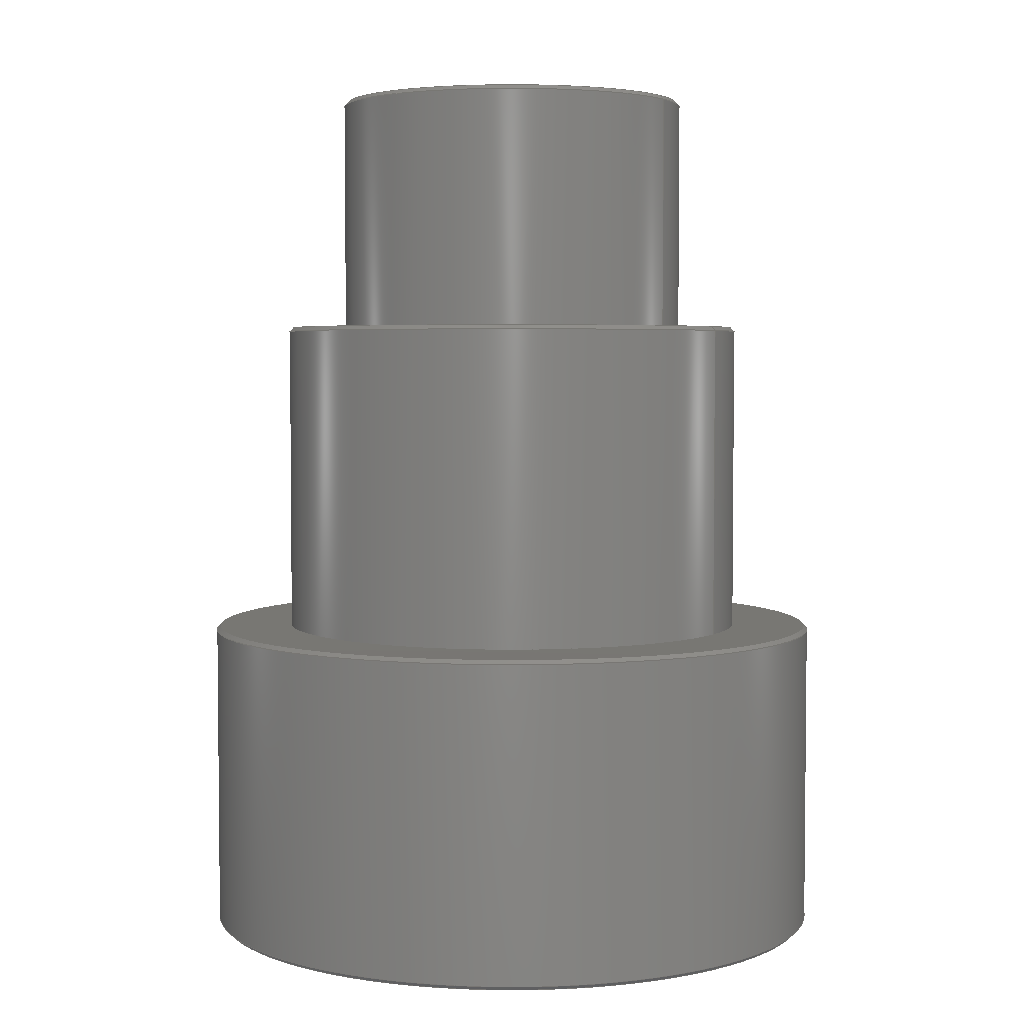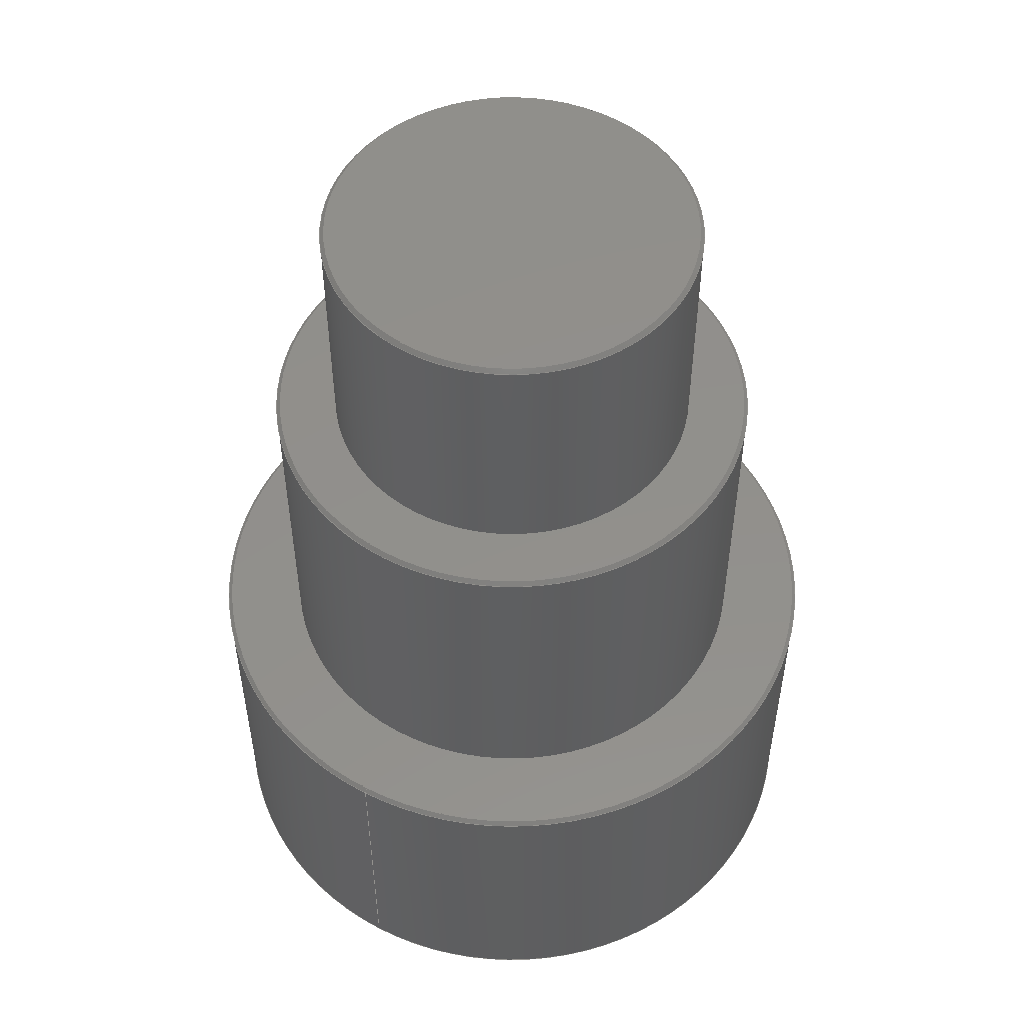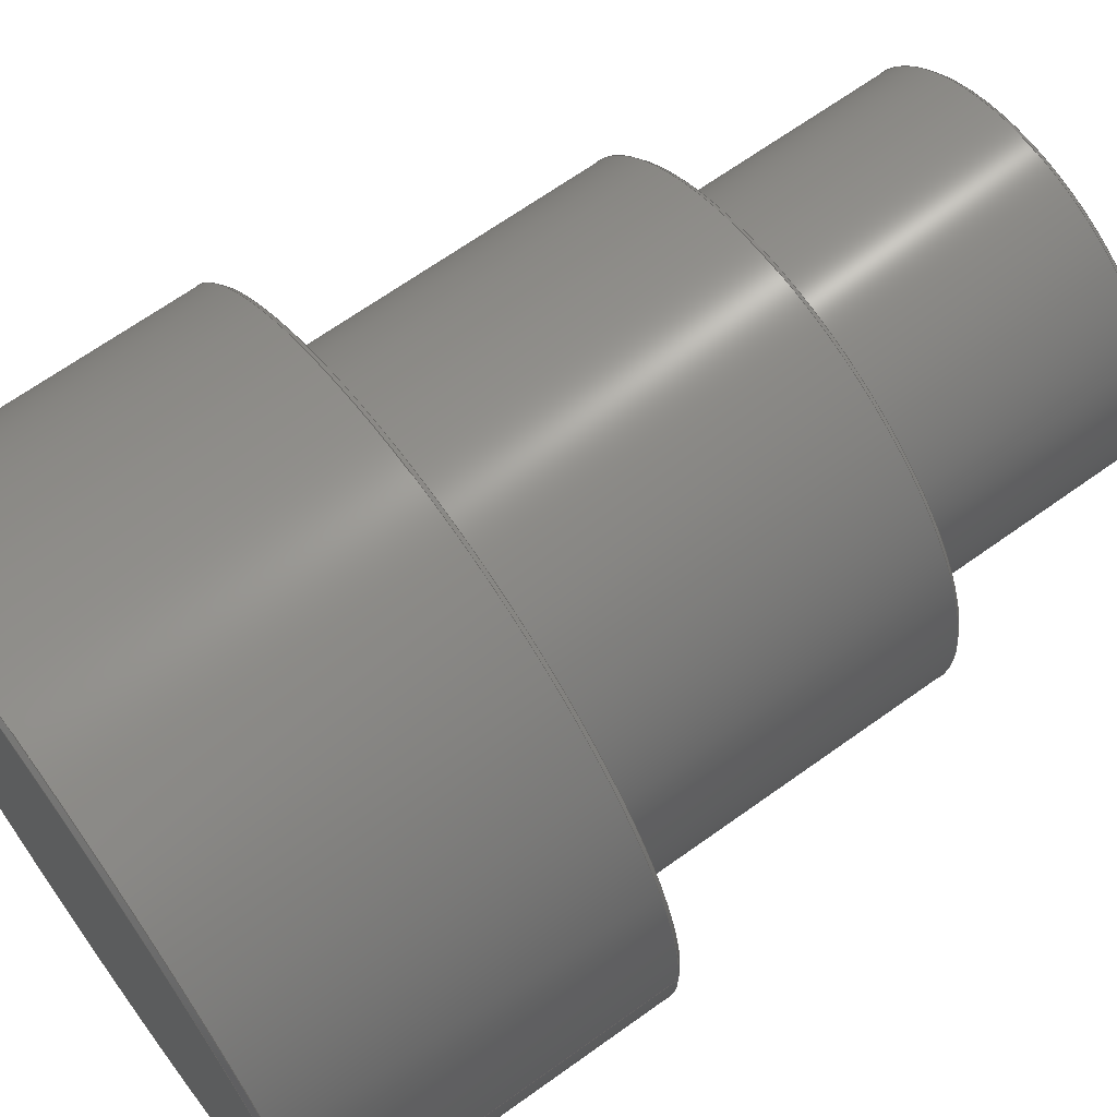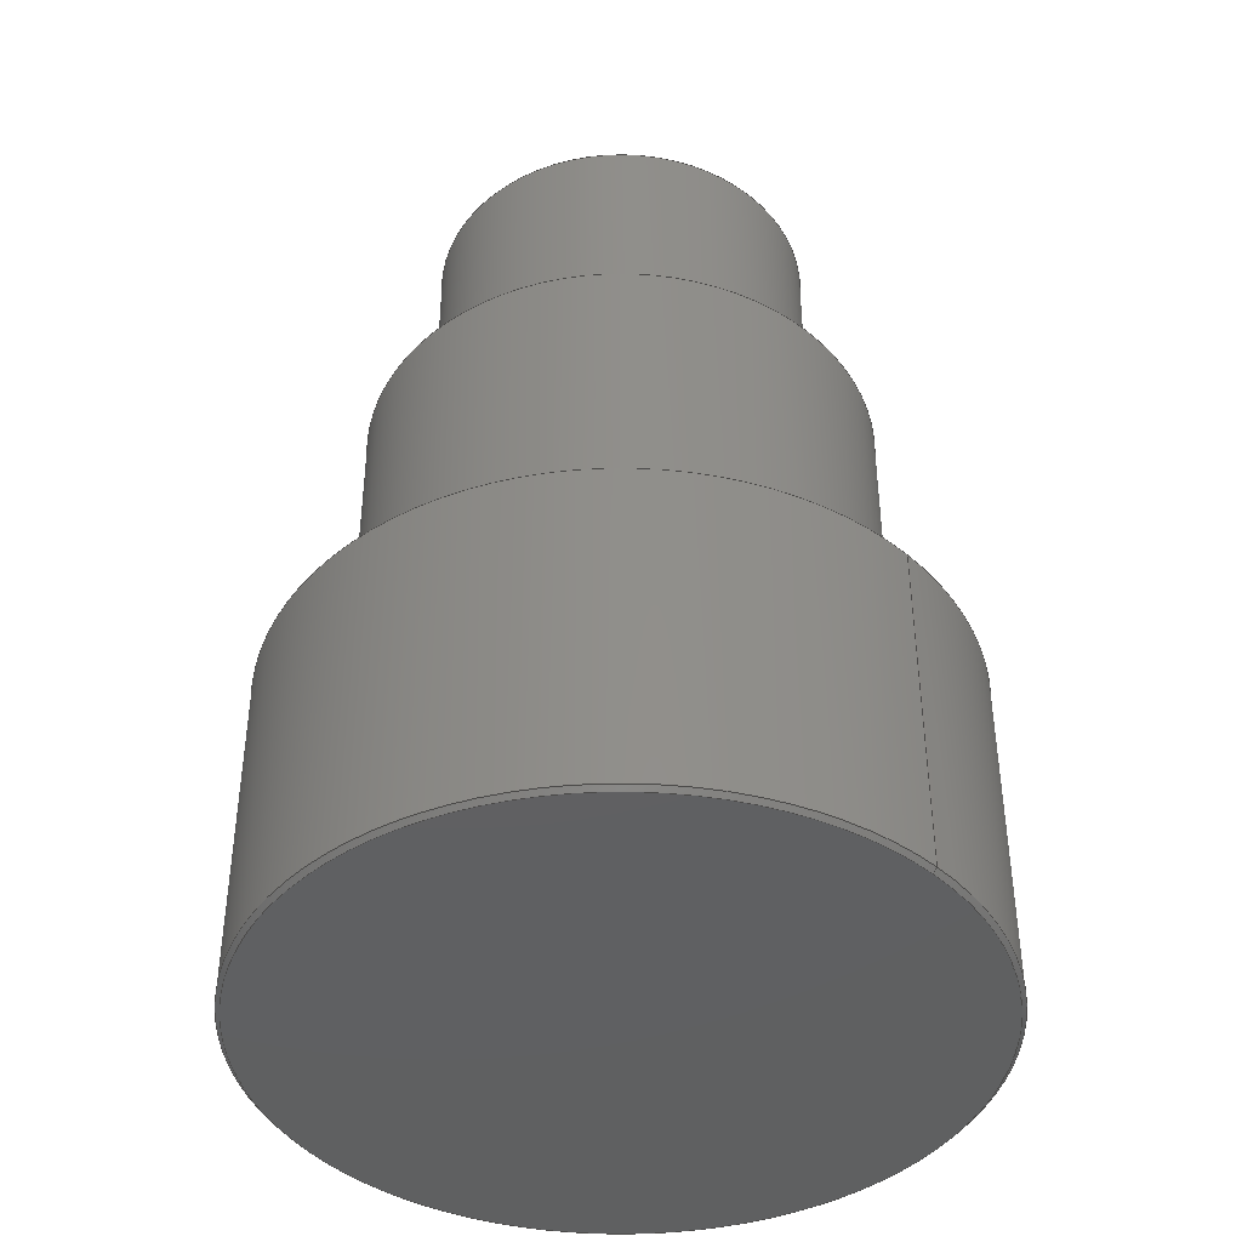
<metadata>
{"format":"step","ext":"step","renderer":"f3d","projection":"perspective","resolution":1024,"background":"white","views":[{"elev":3.9,"azim":29.1,"up":"+Z"},{"elev":52.6,"azim":-61.0,"up":"+Z"},{"elev":66.7,"azim":-125.8,"up":"+Y"},{"elev":-41.5,"azim":-136.3,"up":"+Z"}]}
</metadata>
<code>
ISO-10303-21;
DATA;
#1=MECHANICAL_DESIGN_GEOMETRIC_PRESENTATION_REPRESENTATION('',(#4),#267);
#2=SHAPE_REPRESENTATION_RELATIONSHIP('SRR','None',#274,#3);
#3=ADVANCED_BREP_SHAPE_REPRESENTATION('',(#5),#266);
#4=STYLED_ITEM('',(#283),#5);
#5=MANIFOLD_SOLID_BREP('Body1',#139);
#6=FACE_BOUND('',#29,.T.);
#7=FACE_BOUND('',#33,.T.);
#8=PLANE('',#158);
#9=PLANE('',#164);
#10=PLANE('',#168);
#11=PLANE('',#173);
#12=CYLINDRICAL_SURFACE('',#156,80);
#13=CYLINDRICAL_SURFACE('',#163,60);
#14=CYLINDRICAL_SURFACE('',#172,45);
#15=FACE_OUTER_BOUND('',#26,.T.);
#16=FACE_OUTER_BOUND('',#27,.T.);
#17=FACE_OUTER_BOUND('',#28,.T.);
#18=FACE_OUTER_BOUND('',#30,.T.);
#19=FACE_OUTER_BOUND('',#31,.T.);
#20=FACE_OUTER_BOUND('',#32,.T.);
#21=FACE_OUTER_BOUND('',#34,.T.);
#22=FACE_OUTER_BOUND('',#35,.T.);
#23=FACE_OUTER_BOUND('',#36,.T.);
#24=FACE_OUTER_BOUND('',#37,.T.);
#25=FACE_OUTER_BOUND('',#38,.T.);
#26=EDGE_LOOP('',(#90,#91,#92,#93));
#27=EDGE_LOOP('',(#94,#95,#96,#97));
#28=EDGE_LOOP('',(#98));
#29=EDGE_LOOP('',(#99));
#30=EDGE_LOOP('',(#100,#101,#102,#103));
#31=EDGE_LOOP('',(#104,#105,#106,#107));
#32=EDGE_LOOP('',(#108));
#33=EDGE_LOOP('',(#109));
#34=EDGE_LOOP('',(#110,#111,#112,#113));
#35=EDGE_LOOP('',(#114));
#36=EDGE_LOOP('',(#115,#116,#117,#118));
#37=EDGE_LOOP('',(#119,#120,#121,#122));
#38=EDGE_LOOP('',(#123));
#39=LINE('',#230,#46);
#40=LINE('',#234,#47);
#41=LINE('',#243,#48);
#42=LINE('',#246,#49);
#43=LINE('',#252,#50);
#44=LINE('',#259,#51);
#45=LINE('',#262,#52);
#46=VECTOR('',#180,79.5);
#47=VECTOR('',#185,80);
#48=VECTOR('',#196,59.5);
#49=VECTOR('',#201,60);
#50=VECTOR('',#208,79.5);
#51=VECTOR('',#217,44.5);
#52=VECTOR('',#222,45);
#53=CIRCLE('',#154,79);
#54=CIRCLE('',#155,80);
#55=CIRCLE('',#157,80);
#56=CIRCLE('',#159,60);
#57=CIRCLE('',#161,59);
#58=CIRCLE('',#162,60);
#59=CIRCLE('',#165,45);
#60=CIRCLE('',#167,79);
#61=CIRCLE('',#170,44);
#62=CIRCLE('',#171,45);
#63=VERTEX_POINT('',#227);
#64=VERTEX_POINT('',#229);
#65=VERTEX_POINT('',#233);
#66=VERTEX_POINT('',#237);
#67=VERTEX_POINT('',#240);
#68=VERTEX_POINT('',#242);
#69=VERTEX_POINT('',#248);
#70=VERTEX_POINT('',#251);
#71=VERTEX_POINT('',#256);
#72=VERTEX_POINT('',#258);
#73=EDGE_CURVE('',#63,#63,#53,.T.);
#74=EDGE_CURVE('',#63,#64,#39,.T.);
#75=EDGE_CURVE('',#64,#64,#54,.T.);
#76=EDGE_CURVE('',#64,#65,#40,.T.);
#77=EDGE_CURVE('',#65,#65,#55,.T.);
#78=EDGE_CURVE('',#66,#66,#56,.T.);
#79=EDGE_CURVE('',#67,#67,#57,.T.);
#80=EDGE_CURVE('',#67,#68,#41,.T.);
#81=EDGE_CURVE('',#68,#68,#58,.T.);
#82=EDGE_CURVE('',#68,#66,#42,.T.);
#83=EDGE_CURVE('',#69,#69,#59,.T.);
#84=EDGE_CURVE('',#65,#70,#43,.T.);
#85=EDGE_CURVE('',#70,#70,#60,.T.);
#86=EDGE_CURVE('',#71,#71,#61,.T.);
#87=EDGE_CURVE('',#71,#72,#44,.T.);
#88=EDGE_CURVE('',#72,#72,#62,.T.);
#89=EDGE_CURVE('',#72,#69,#45,.T.);
#90=ORIENTED_EDGE('',*,*,#73,.T.);
#91=ORIENTED_EDGE('',*,*,#74,.T.);
#92=ORIENTED_EDGE('',*,*,#75,.T.);
#93=ORIENTED_EDGE('',*,*,#74,.F.);
#94=ORIENTED_EDGE('',*,*,#75,.F.);
#95=ORIENTED_EDGE('',*,*,#76,.T.);
#96=ORIENTED_EDGE('',*,*,#77,.F.);
#97=ORIENTED_EDGE('',*,*,#76,.F.);
#98=ORIENTED_EDGE('',*,*,#73,.F.);
#99=ORIENTED_EDGE('',*,*,#78,.T.);
#100=ORIENTED_EDGE('',*,*,#79,.T.);
#101=ORIENTED_EDGE('',*,*,#80,.T.);
#102=ORIENTED_EDGE('',*,*,#81,.T.);
#103=ORIENTED_EDGE('',*,*,#80,.F.);
#104=ORIENTED_EDGE('',*,*,#81,.F.);
#105=ORIENTED_EDGE('',*,*,#82,.T.);
#106=ORIENTED_EDGE('',*,*,#78,.F.);
#107=ORIENTED_EDGE('',*,*,#82,.F.);
#108=ORIENTED_EDGE('',*,*,#79,.F.);
#109=ORIENTED_EDGE('',*,*,#83,.T.);
#110=ORIENTED_EDGE('',*,*,#77,.T.);
#111=ORIENTED_EDGE('',*,*,#84,.T.);
#112=ORIENTED_EDGE('',*,*,#85,.T.);
#113=ORIENTED_EDGE('',*,*,#84,.F.);
#114=ORIENTED_EDGE('',*,*,#85,.F.);
#115=ORIENTED_EDGE('',*,*,#86,.T.);
#116=ORIENTED_EDGE('',*,*,#87,.T.);
#117=ORIENTED_EDGE('',*,*,#88,.T.);
#118=ORIENTED_EDGE('',*,*,#87,.F.);
#119=ORIENTED_EDGE('',*,*,#88,.F.);
#120=ORIENTED_EDGE('',*,*,#89,.T.);
#121=ORIENTED_EDGE('',*,*,#83,.F.);
#122=ORIENTED_EDGE('',*,*,#89,.F.);
#123=ORIENTED_EDGE('',*,*,#86,.F.);
#124=CONICAL_SURFACE('',#153,79.5,0.7854);
#125=CONICAL_SURFACE('',#160,59.5,0.7854);
#126=CONICAL_SURFACE('',#166,79.5,0.7854);
#127=CONICAL_SURFACE('',#169,44.5,0.7854);
#128=ADVANCED_FACE('',(#15),#124,.T.);
#129=ADVANCED_FACE('',(#16),#12,.T.);
#130=ADVANCED_FACE('',(#17,#6),#8,.T.);
#131=ADVANCED_FACE('',(#18),#125,.T.);
#132=ADVANCED_FACE('',(#19),#13,.T.);
#133=ADVANCED_FACE('',(#20,#7),#9,.T.);
#134=ADVANCED_FACE('',(#21),#126,.T.);
#135=ADVANCED_FACE('',(#22),#10,.F.);
#136=ADVANCED_FACE('',(#23),#127,.T.);
#137=ADVANCED_FACE('',(#24),#14,.T.);
#138=ADVANCED_FACE('',(#25),#11,.T.);
#139=CLOSED_SHELL('',(#128,#129,#130,#131,#132,#133,#134,#135,#136,#137,
#138));
#140=DERIVED_UNIT_ELEMENT(#142,1);
#141=DERIVED_UNIT_ELEMENT(#269,-3);
#142=(
MASS_UNIT()
NAMED_UNIT(*)
SI_UNIT(.KILO.,.GRAM.)
);
#143=DERIVED_UNIT((#140,#141));
#144=MEASURE_REPRESENTATION_ITEM('density measure',
POSITIVE_RATIO_MEASURE(7850),#143);
#145=PROPERTY_DEFINITION_REPRESENTATION(#150,#147);
#146=PROPERTY_DEFINITION_REPRESENTATION(#151,#148);
#147=REPRESENTATION('material name',(#149),#266);
#148=REPRESENTATION('density',(#144),#266);
#149=DESCRIPTIVE_REPRESENTATION_ITEM('Steel','Steel');
#150=PROPERTY_DEFINITION('material property','material name',#276);
#151=PROPERTY_DEFINITION('material property','density of part',#276);
#152=AXIS2_PLACEMENT_3D('',#225,#174,#175);
#153=AXIS2_PLACEMENT_3D('',#226,#176,#177);
#154=AXIS2_PLACEMENT_3D('',#228,#178,#179);
#155=AXIS2_PLACEMENT_3D('',#231,#181,#182);
#156=AXIS2_PLACEMENT_3D('',#232,#183,#184);
#157=AXIS2_PLACEMENT_3D('',#235,#186,#187);
#158=AXIS2_PLACEMENT_3D('',#236,#188,#189);
#159=AXIS2_PLACEMENT_3D('',#238,#190,#191);
#160=AXIS2_PLACEMENT_3D('',#239,#192,#193);
#161=AXIS2_PLACEMENT_3D('',#241,#194,#195);
#162=AXIS2_PLACEMENT_3D('',#244,#197,#198);
#163=AXIS2_PLACEMENT_3D('',#245,#199,#200);
#164=AXIS2_PLACEMENT_3D('',#247,#202,#203);
#165=AXIS2_PLACEMENT_3D('',#249,#204,#205);
#166=AXIS2_PLACEMENT_3D('',#250,#206,#207);
#167=AXIS2_PLACEMENT_3D('',#253,#209,#210);
#168=AXIS2_PLACEMENT_3D('',#254,#211,#212);
#169=AXIS2_PLACEMENT_3D('',#255,#213,#214);
#170=AXIS2_PLACEMENT_3D('',#257,#215,#216);
#171=AXIS2_PLACEMENT_3D('',#260,#218,#219);
#172=AXIS2_PLACEMENT_3D('',#261,#220,#221);
#173=AXIS2_PLACEMENT_3D('',#263,#223,#224);
#174=DIRECTION('axis',(0,0,1));
#175=DIRECTION('refdir',(1,0,0));
#176=DIRECTION('center_axis',(0,0,-1));
#177=DIRECTION('ref_axis',(1,0,0));
#178=DIRECTION('center_axis',(0,0,-1));
#179=DIRECTION('ref_axis',(1,0,0));
#180=DIRECTION('',(-0.7071,-8.66e-17,-0.7071));
#181=DIRECTION('center_axis',(0,0,1));
#182=DIRECTION('ref_axis',(1,0,0));
#183=DIRECTION('center_axis',(0,0,1));
#184=DIRECTION('ref_axis',(1,0,0));
#185=DIRECTION('',(0,0,-1));
#186=DIRECTION('center_axis',(0,0,-1));
#187=DIRECTION('ref_axis',(1,0,0));
#188=DIRECTION('center_axis',(0,0,1));
#189=DIRECTION('ref_axis',(1,0,0));
#190=DIRECTION('center_axis',(0,0,-1));
#191=DIRECTION('ref_axis',(-1,0,0));
#192=DIRECTION('center_axis',(0,0,-1));
#193=DIRECTION('ref_axis',(-1,0,0));
#194=DIRECTION('center_axis',(0,0,-1));
#195=DIRECTION('ref_axis',(-1,0,0));
#196=DIRECTION('',(0.7071,8.66e-17,-0.7071));
#197=DIRECTION('center_axis',(0,0,1));
#198=DIRECTION('ref_axis',(-1,0,0));
#199=DIRECTION('center_axis',(0,0,1));
#200=DIRECTION('ref_axis',(-1,0,0));
#201=DIRECTION('',(0,0,-1));
#202=DIRECTION('center_axis',(0,0,1));
#203=DIRECTION('ref_axis',(-1,0,0));
#204=DIRECTION('center_axis',(0,0,-1));
#205=DIRECTION('ref_axis',(-1,0,0));
#206=DIRECTION('center_axis',(0,0,1));
#207=DIRECTION('ref_axis',(1,0,0));
#208=DIRECTION('',(0.7071,8.66e-17,-0.7071));
#209=DIRECTION('center_axis',(0,0,1));
#210=DIRECTION('ref_axis',(1,0,0));
#211=DIRECTION('center_axis',(0,0,1));
#212=DIRECTION('ref_axis',(1,0,0));
#213=DIRECTION('center_axis',(0,0,-1));
#214=DIRECTION('ref_axis',(-1,0,0));
#215=DIRECTION('center_axis',(0,0,-1));
#216=DIRECTION('ref_axis',(-1,0,0));
#217=DIRECTION('',(0.7071,8.66e-17,-0.7071));
#218=DIRECTION('center_axis',(0,0,1));
#219=DIRECTION('ref_axis',(-1,0,0));
#220=DIRECTION('center_axis',(0,0,1));
#221=DIRECTION('ref_axis',(-1,0,0));
#222=DIRECTION('',(0,0,-1));
#223=DIRECTION('center_axis',(0,0,1));
#224=DIRECTION('ref_axis',(-1,0,0));
#225=CARTESIAN_POINT('',(0,0,0));
#226=CARTESIAN_POINT('Origin',(0,0,79.5));
#227=CARTESIAN_POINT('',(-79,9.675e-15,80));
#228=CARTESIAN_POINT('Origin',(0,0,80));
#229=CARTESIAN_POINT('',(-80,-9.797e-15,79));
#230=CARTESIAN_POINT('',(-79.5,-9.736e-15,79.5));
#231=CARTESIAN_POINT('Origin',(0,0,79));
#232=CARTESIAN_POINT('Origin',(0,0,0));
#233=CARTESIAN_POINT('',(-80,9.797e-15,1));
#234=CARTESIAN_POINT('',(-80,-9.797e-15,0));
#235=CARTESIAN_POINT('Origin',(0,0,1));
#236=CARTESIAN_POINT('Origin',(0,0,80));
#237=CARTESIAN_POINT('',(60,7.348e-15,80));
#238=CARTESIAN_POINT('Origin',(0,0,80));
#239=CARTESIAN_POINT('Origin',(0,0,159.5));
#240=CARTESIAN_POINT('',(59,-7.225e-15,160));
#241=CARTESIAN_POINT('Origin',(0,0,160));
#242=CARTESIAN_POINT('',(60,7.348e-15,159));
#243=CARTESIAN_POINT('',(59.5,7.287e-15,159.5));
#244=CARTESIAN_POINT('Origin',(0,0,159));
#245=CARTESIAN_POINT('Origin',(0,0,80));
#246=CARTESIAN_POINT('',(60,7.348e-15,80));
#247=CARTESIAN_POINT('Origin',(0,0,160));
#248=CARTESIAN_POINT('',(45,5.511e-15,160));
#249=CARTESIAN_POINT('Origin',(0,0,160));
#250=CARTESIAN_POINT('Origin',(0,0,0.5));
#251=CARTESIAN_POINT('',(-79,-9.675e-15,0));
#252=CARTESIAN_POINT('',(-79.5,-9.736e-15,0.5));
#253=CARTESIAN_POINT('Origin',(0,0,0));
#254=CARTESIAN_POINT('Origin',(0,0,0));
#255=CARTESIAN_POINT('Origin',(0,0,219.5));
#256=CARTESIAN_POINT('',(44,-5.388e-15,220));
#257=CARTESIAN_POINT('Origin',(0,0,220));
#258=CARTESIAN_POINT('',(45,5.511e-15,219));
#259=CARTESIAN_POINT('',(44.5,5.45e-15,219.5));
#260=CARTESIAN_POINT('Origin',(0,0,219));
#261=CARTESIAN_POINT('Origin',(0,0,160));
#262=CARTESIAN_POINT('',(45,5.511e-15,160));
#263=CARTESIAN_POINT('Origin',(0,0,220));
#264=UNCERTAINTY_MEASURE_WITH_UNIT(LENGTH_MEASURE(0.01),#268,
'DISTANCE_ACCURACY_VALUE',
'Maximum model space distance between geometric entities at asserted c
onnectivities');
#265=UNCERTAINTY_MEASURE_WITH_UNIT(LENGTH_MEASURE(0.01),#268,
'DISTANCE_ACCURACY_VALUE',
'Maximum model space distance between geometric entities at asserted c
onnectivities');
#266=(
GEOMETRIC_REPRESENTATION_CONTEXT(3)
GLOBAL_UNCERTAINTY_ASSIGNED_CONTEXT((#264))
GLOBAL_UNIT_ASSIGNED_CONTEXT((#268,#270,#271))
REPRESENTATION_CONTEXT('','3D')
);
#267=(
GEOMETRIC_REPRESENTATION_CONTEXT(3)
GLOBAL_UNCERTAINTY_ASSIGNED_CONTEXT((#265))
GLOBAL_UNIT_ASSIGNED_CONTEXT((#268,#270,#271))
REPRESENTATION_CONTEXT('','3D')
);
#268=(
LENGTH_UNIT()
NAMED_UNIT(*)
SI_UNIT(.MILLI.,.METRE.)
);
#269=(
LENGTH_UNIT()
NAMED_UNIT(*)
SI_UNIT($,.METRE.)
);
#270=(
NAMED_UNIT(*)
PLANE_ANGLE_UNIT()
SI_UNIT($,.RADIAN.)
);
#271=(
NAMED_UNIT(*)
SI_UNIT($,.STERADIAN.)
SOLID_ANGLE_UNIT()
);
#272=SHAPE_DEFINITION_REPRESENTATION(#273,#274);
#273=PRODUCT_DEFINITION_SHAPE('',$,#276);
#274=SHAPE_REPRESENTATION('',(#152),#266);
#275=PRODUCT_DEFINITION_CONTEXT('part definition',#280,'design');
#276=PRODUCT_DEFINITION('(Unsaved)','(Unsaved)',#277,#275);
#277=PRODUCT_DEFINITION_FORMATION('',$,#282);
#278=PRODUCT_RELATED_PRODUCT_CATEGORY('(Unsaved)','(Unsaved)',(#282));
#279=APPLICATION_PROTOCOL_DEFINITION('international standard',
'ap242_managed_model_based_3d_engineering',2011,#280);
#280=APPLICATION_CONTEXT('Managed model based 3d engineering');
#281=PRODUCT_CONTEXT('part definition',#280,'mechanical');
#282=PRODUCT('(Unsaved)','(Unsaved)',$,(#281));
#283=PRESENTATION_STYLE_ASSIGNMENT((#284));
#284=SURFACE_STYLE_USAGE(.BOTH.,#285);
#285=SURFACE_SIDE_STYLE('',(#286));
#286=SURFACE_STYLE_FILL_AREA(#287);
#287=FILL_AREA_STYLE('Steel - Satin',(#288));
#288=FILL_AREA_STYLE_COLOUR('Steel - Satin',#289);
#289=COLOUR_RGB('Steel - Satin',0.6275,0.6275,0.6275);
ENDSEC;
END-ISO-10303-21;

</code>
